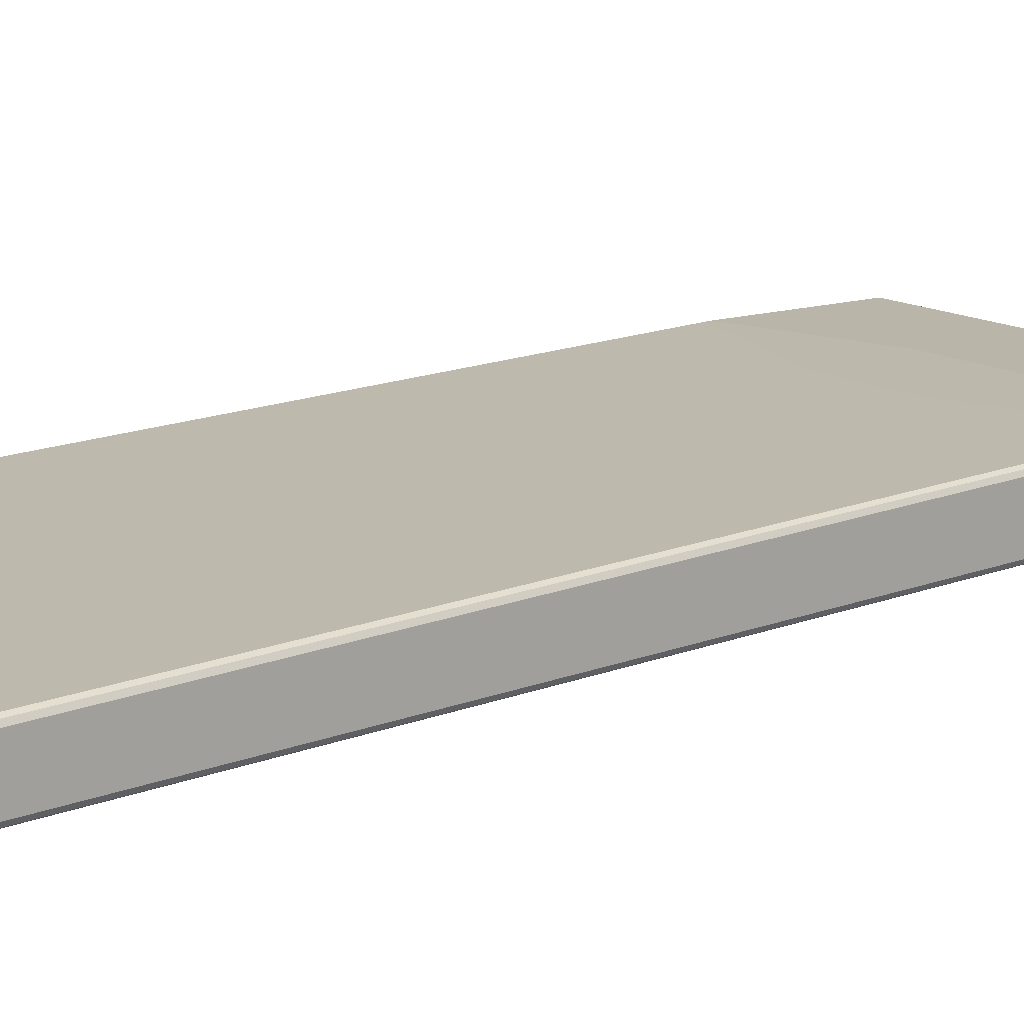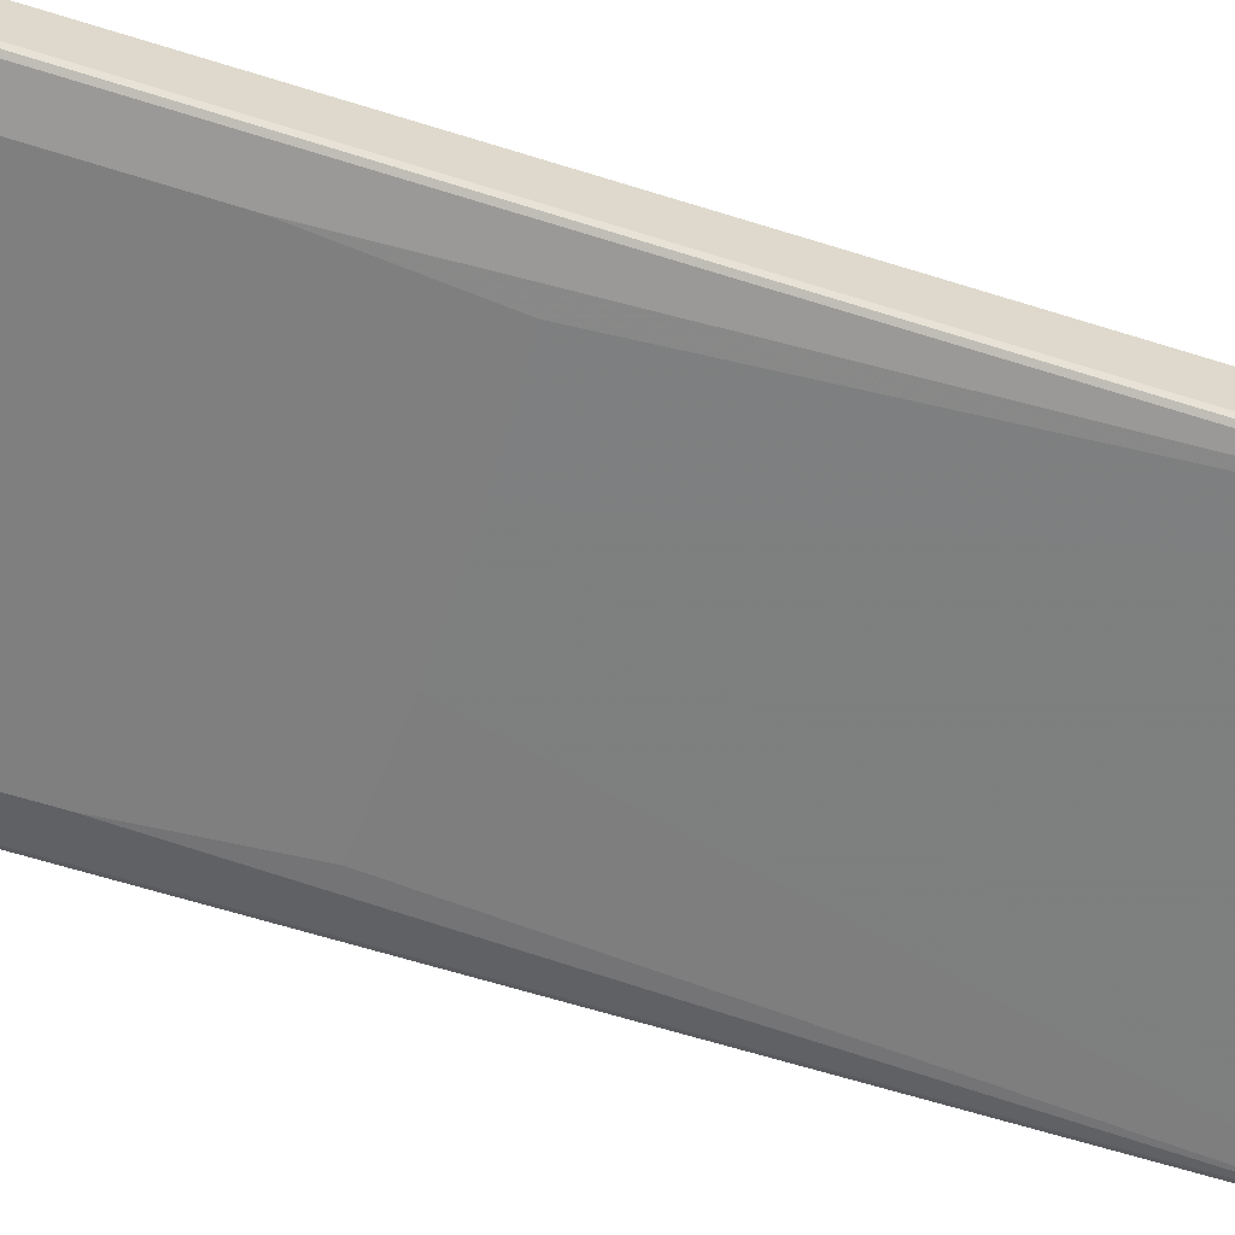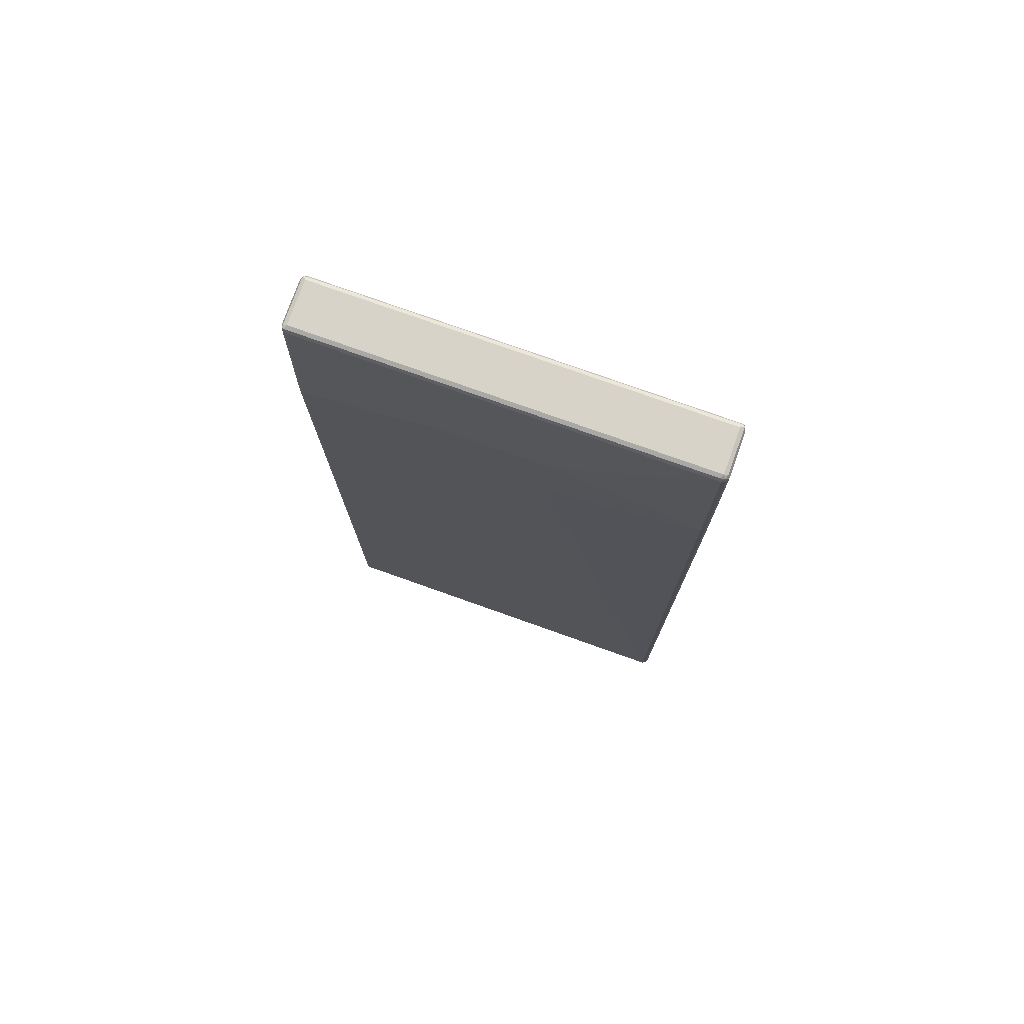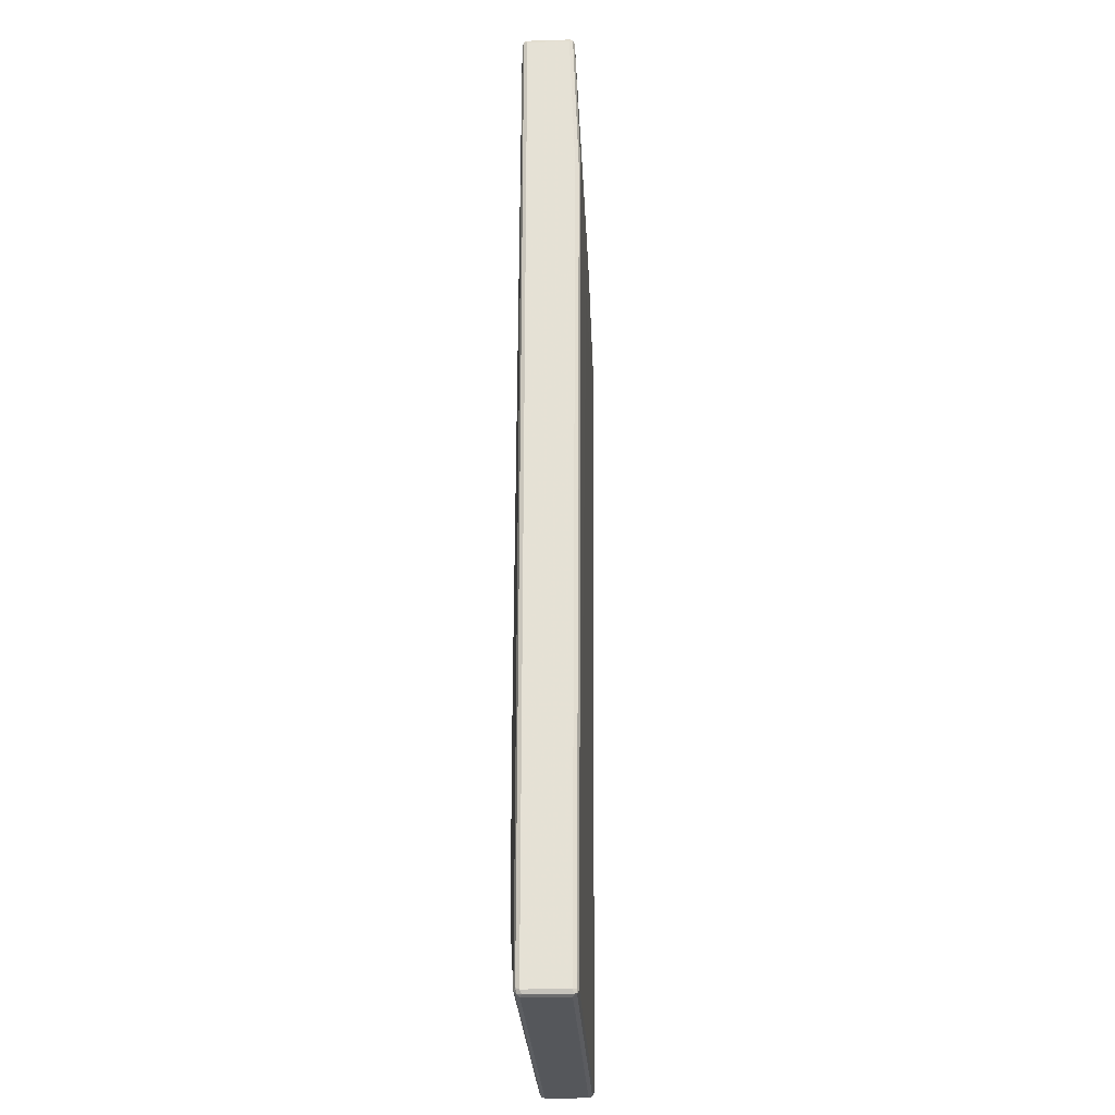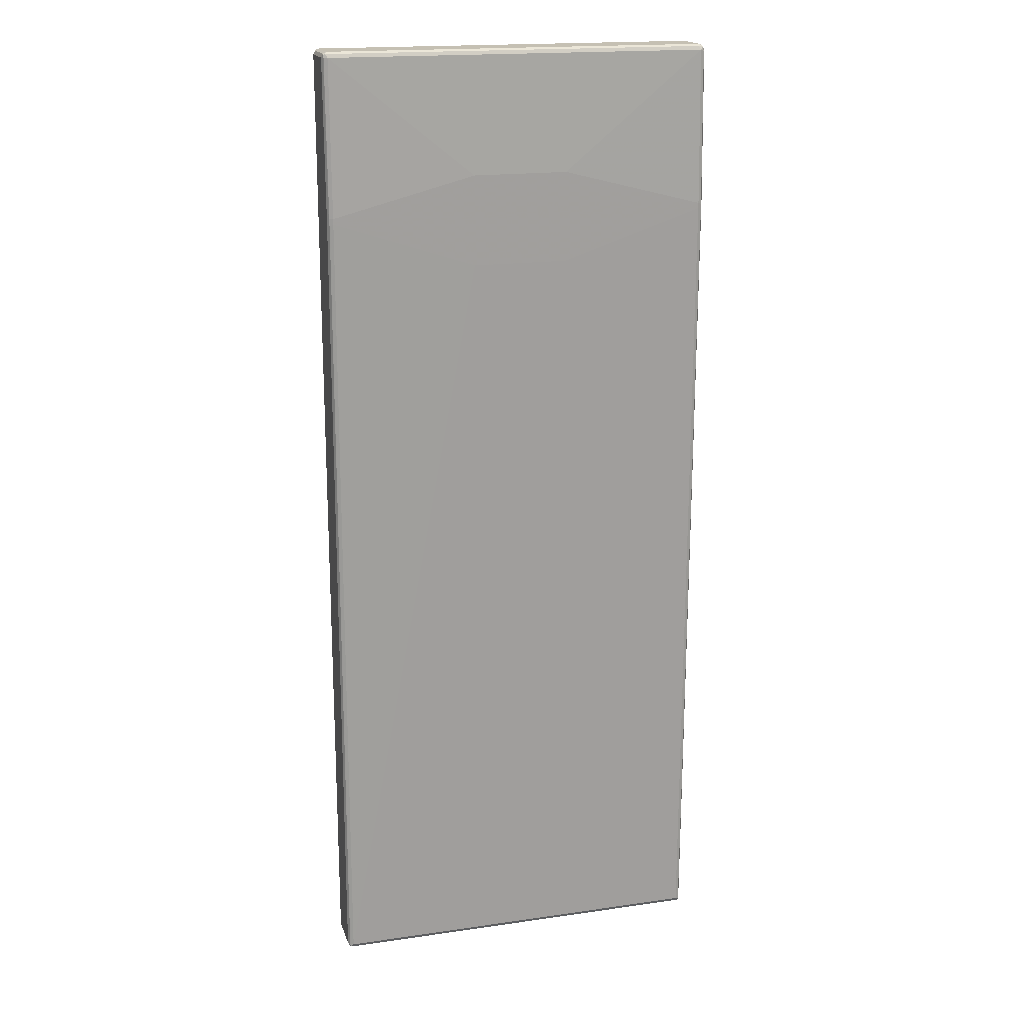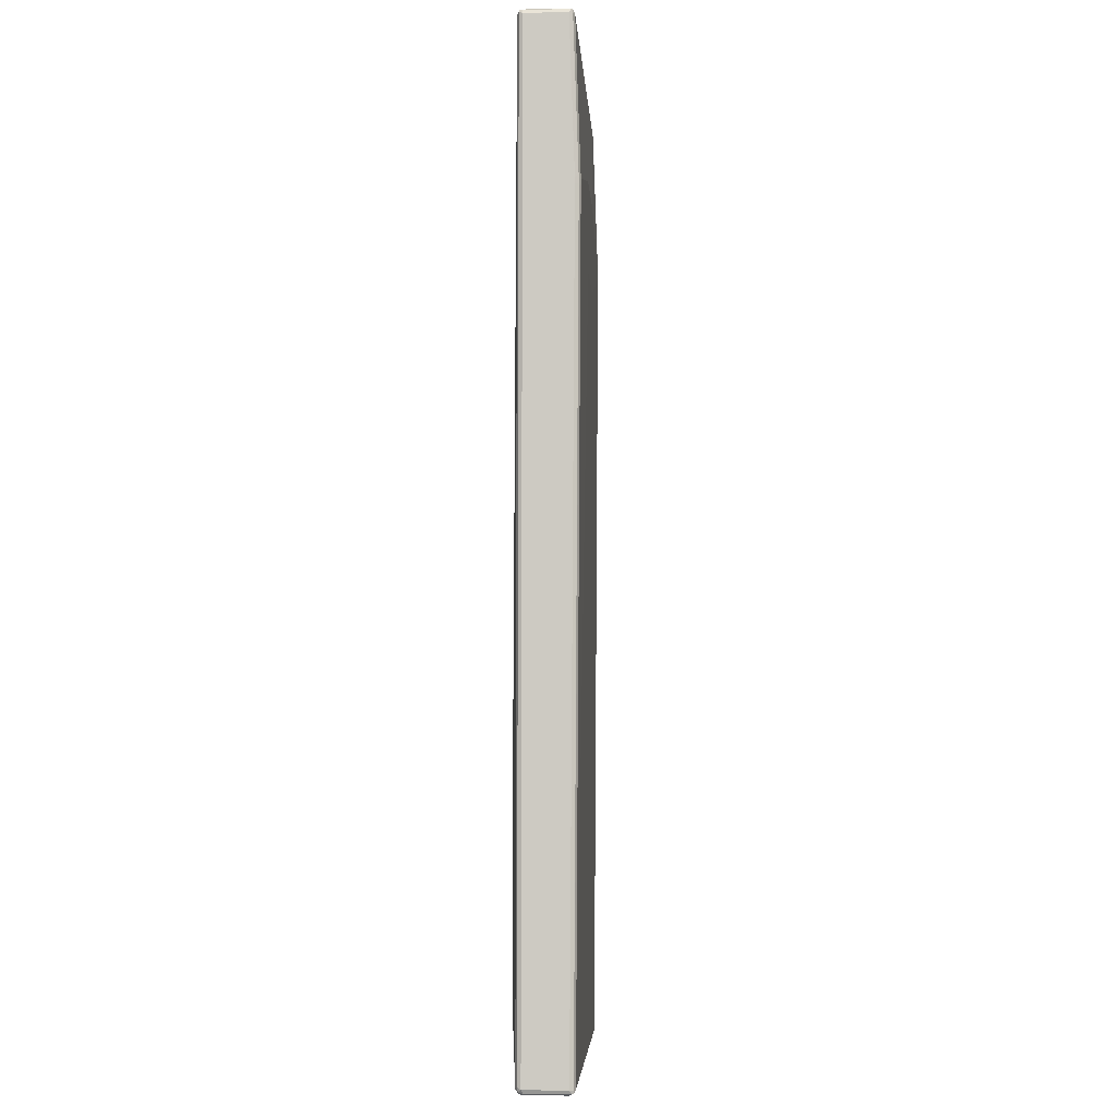
<metadata>
{"format":"obj","ext":"obj","renderer":"f3d","projection":"perspective","resolution":1024,"background":"white","views":[{"elev":14.9,"azim":49.8,"up":"+Z"},{"elev":-59.7,"azim":71.7,"up":"+Z"},{"elev":76.7,"azim":19.6,"up":"+Y"},{"elev":-26.5,"azim":-87.3,"up":"+Y"},{"elev":18.1,"azim":-15.6,"up":"+Y"},{"elev":-5.2,"azim":-86.6,"up":"+Y"}]}
</metadata>
<code>
v -0.3658 -0.8996 -0.03954
v -0.3625 -0.8962 -0.04613
v -0.3608 -0.9046 -0.04449
v -0.3625 -0.9062 -0.03625
v -0.3658 -0.8996 0.03954
v -0.3658 0.8996 -0.03954
v -0.3559 -0.8996 -0.04943
v -0.3625 0.9028 -0.04613
v -0.3526 -0.9062 -0.04613
v -0.3559 -0.9096 -0.03954
v -0.3625 -0.9062 0.04284
v -0.3608 -0.9046 0.04695
v -0.3625 -0.8996 0.04613
v -0.3625 0.603 0.05602
v -0.3658 0.603 0.04943
v -0.3658 0.8996 0.03954
v -0.3633 0.9046 0.04449
v -0.3625 0.9062 -0.03954
v -0.3608 0.9071 -0.04449
v -0.2966 -0.7711 -0.05932
v 0.3559 -0.8996 -0.04943
v -0.3559 0.8996 -0.04943
v 0.3592 -0.9062 -0.04613
v -0.3559 -0.9096 0.03954
v 0.3559 -0.9096 -0.03954
v 0.3559 -0.9062 0.04613
v 0.3559 -0.8996 0.04943
v -0.3559 -0.8996 0.04943
v -0.3559 0.603 0.05932
v -0.3608 0.5981 0.05685
v -0.3559 -0.9062 0.04613
v -0.3625 0.6129 0.05602
v -0.3633 0.6179 0.05437
v -0.3658 0.6129 0.04943
v -0.3625 0.8996 0.04613
v -0.3559 0.8996 0.04943
v -0.3592 0.9062 0.04613
v -0.3559 0.9096 0.03954
v -0.3625 0.9062 0.03954
v 0.3559 0.9062 -0.04613
v -0.3559 0.9062 -0.04613
v -0.3559 0.9096 -0.03954
v 0.3559 0.9096 -0.03954
v 0.2966 -0.7711 -0.05932
v -0.2966 -0.3953 -0.05932
v 0.3625 -0.8996 -0.04613
v 0.3633 -0.9046 -0.04449
v 0.3559 0.8996 -0.04943
v 0.3608 0.9046 -0.04695
v -0.08895 -0.1482 -0.05932
v -0.2768 -0.1581 -0.05932
v 0.3559 -0.9096 0.03954
v 0.3608 -0.9071 0.04449
v 0.3625 -0.9062 -0.03954
v 0.3625 -0.9028 0.04613
v 0.3559 0.603 0.05932
v 0.08895 0.5141 0.05932
v -0.08895 0.5141 0.05932
v -0.3559 0.6129 0.05932
v 0.3559 0.8996 0.04943
v -0.08895 0.6822 0.05932
v 0.3526 0.9062 0.04613
v 0.3559 0.9096 0.03954
v 0.3625 0.9062 -0.04284
v 0.2966 -0.3953 -0.05932
v 0.3625 0.8996 -0.04613
v 0.3658 -0.8996 -0.03954
v 0.3658 -0.8996 0.03954
v 0.3625 -0.9062 0.03954
v 0.3658 0.8996 -0.03954
v 0.2768 -0.1581 -0.05932
v 0.09883 -0.1482 -0.05932
v 0.3625 0.5998 0.05602
v 0.3559 0.6129 0.05932
v 0.3625 0.8962 0.04613
v 0.3608 0.9046 0.04449
v 0.08895 0.6822 0.05932
v 0.3625 0.9062 0.03625
v 0.3658 0.603 0.04943
v 0.3658 0.8996 0.03954
v 0.3625 0.6095 0.05602
v 0.3658 0.6129 0.04943
f 1 2 3
f 29 58 57
f 29 57 56
f 29 56 74
f 29 74 77
f 29 77 61
f 29 61 59
f 32 59 36
f 28 58 29
f 32 36 35
f 36 62 37
f 36 59 61
f 36 61 77
f 36 77 60
f 37 62 63
f 37 63 38
f 38 63 43
f 36 60 62
f 38 43 42
f 27 58 28
f 27 56 57
f 22 49 48
f 22 48 72
f 22 72 50
f 22 50 51
f 22 51 45
f 23 47 25
f 24 52 53
f 27 57 58
f 24 53 31
f 25 54 53
f 25 53 52
f 26 31 53
f 26 53 27
f 27 53 55
f 27 55 73
f 27 73 56
f 25 47 54
f 22 41 49
f 40 49 41
f 43 64 49
f 60 77 74
f 60 74 81
f 60 81 75
f 62 76 63
f 63 76 78
f 64 78 80
f 64 80 70
f 60 76 62
f 67 70 80
f 67 82 79
f 67 79 68
f 68 79 73
f 73 79 82
f 73 82 81
f 75 80 76
f 75 81 80
f 67 80 82
f 40 43 49
f 60 75 76
f 56 73 81
f 43 63 78
f 43 78 64
f 46 66 47
f 47 67 68
f 47 68 69
f 47 69 54
f 47 66 70
f 56 81 74
f 47 70 67
f 48 71 72
f 49 70 66
f 49 64 70
f 53 54 69
f 53 69 68
f 53 68 55
f 55 68 73
f 48 65 71
f 21 66 46
f 21 49 66
f 21 48 49
f 5 14 15
f 6 16 17
f 6 17 18
f 6 18 19
f 6 19 8
f 7 20 44
f 7 44 21
f 5 13 14
f 7 21 23
f 7 22 45
f 7 45 20
f 8 19 22
f 9 23 25
f 9 25 10
f 10 25 52
f 10 52 24
f 7 23 9
f 11 24 12
f 5 12 13
f 4 24 11
f 1 3 4
f 1 4 11
f 1 11 5
f 1 5 15
f 1 15 34
f 1 34 16
f 1 16 6
f 5 11 12
f 1 6 8
f 2 7 3
f 2 8 22
f 2 22 7
f 3 7 9
f 3 9 10
f 3 10 4
f 4 10 24
f 1 8 2
f 12 26 27
f 12 27 28
f 12 28 29
f 19 40 41
f 19 41 22
f 19 39 38
f 19 38 42
f 19 42 43
f 19 43 40
f 20 45 51
f 18 39 19
f 20 51 50
f 20 72 71
f 20 71 65
f 20 65 44
f 21 46 47
f 21 47 23
f 21 44 65
f 21 65 48
f 20 50 72
f 17 32 35
f 17 33 32
f 17 39 18
f 12 29 30
f 12 30 14
f 12 14 13
f 12 24 31
f 12 31 26
f 14 30 29
f 14 29 59
f 14 59 32
f 14 32 33
f 14 33 15
f 15 33 34
f 16 34 33
f 16 33 17
f 17 35 36
f 17 36 37
f 17 37 38
f 17 38 39
f 76 80 78
f 80 81 82

</code>
